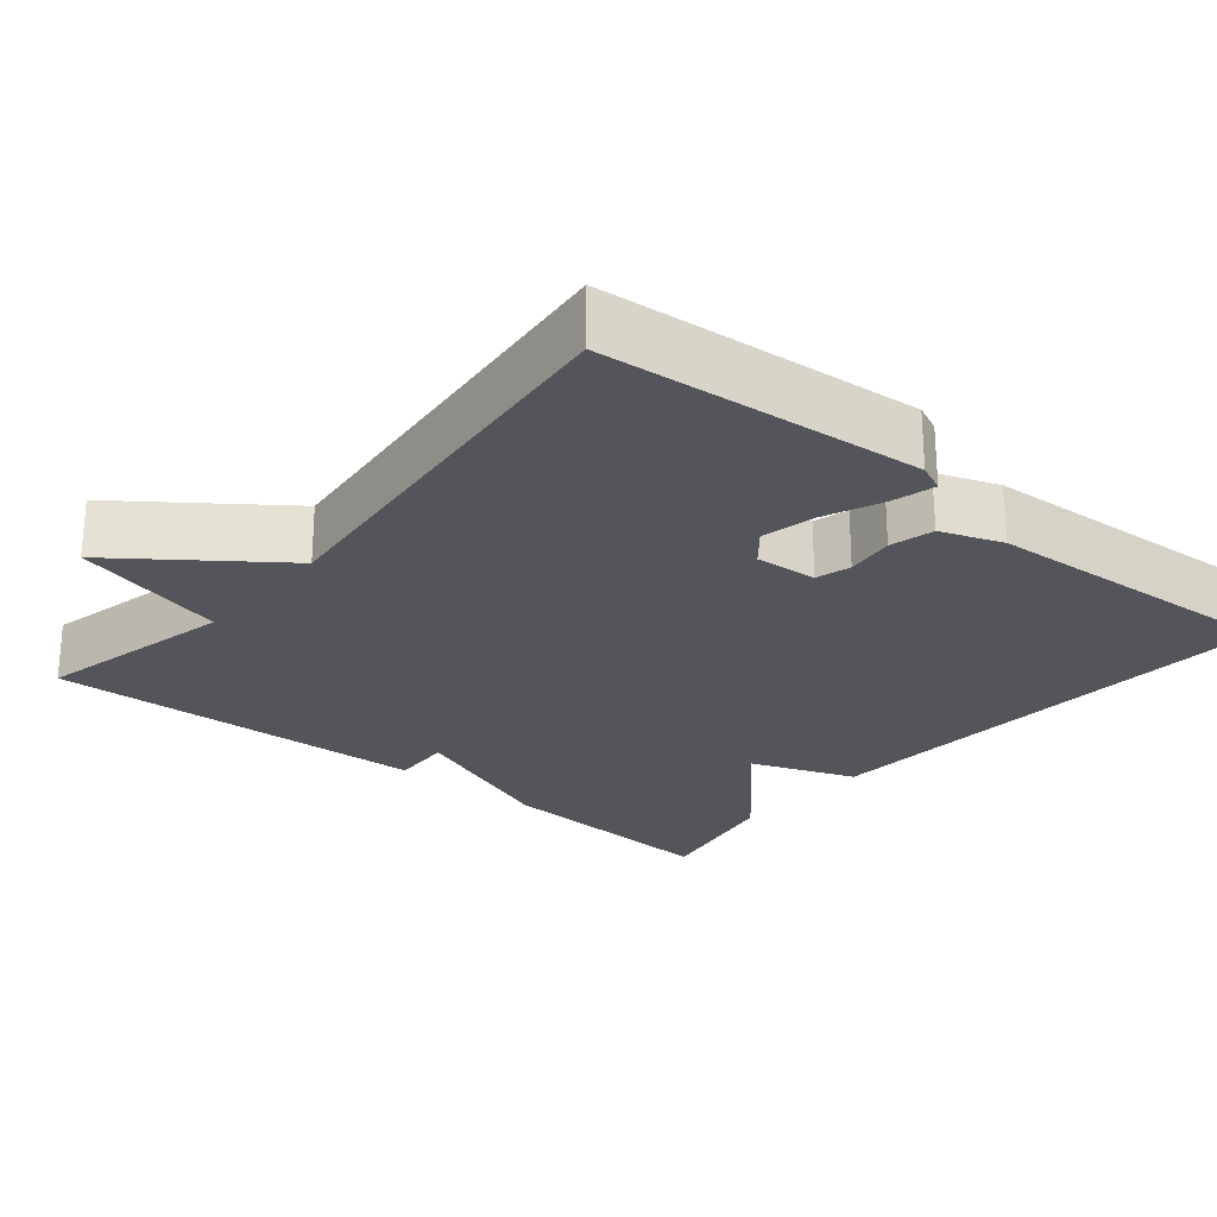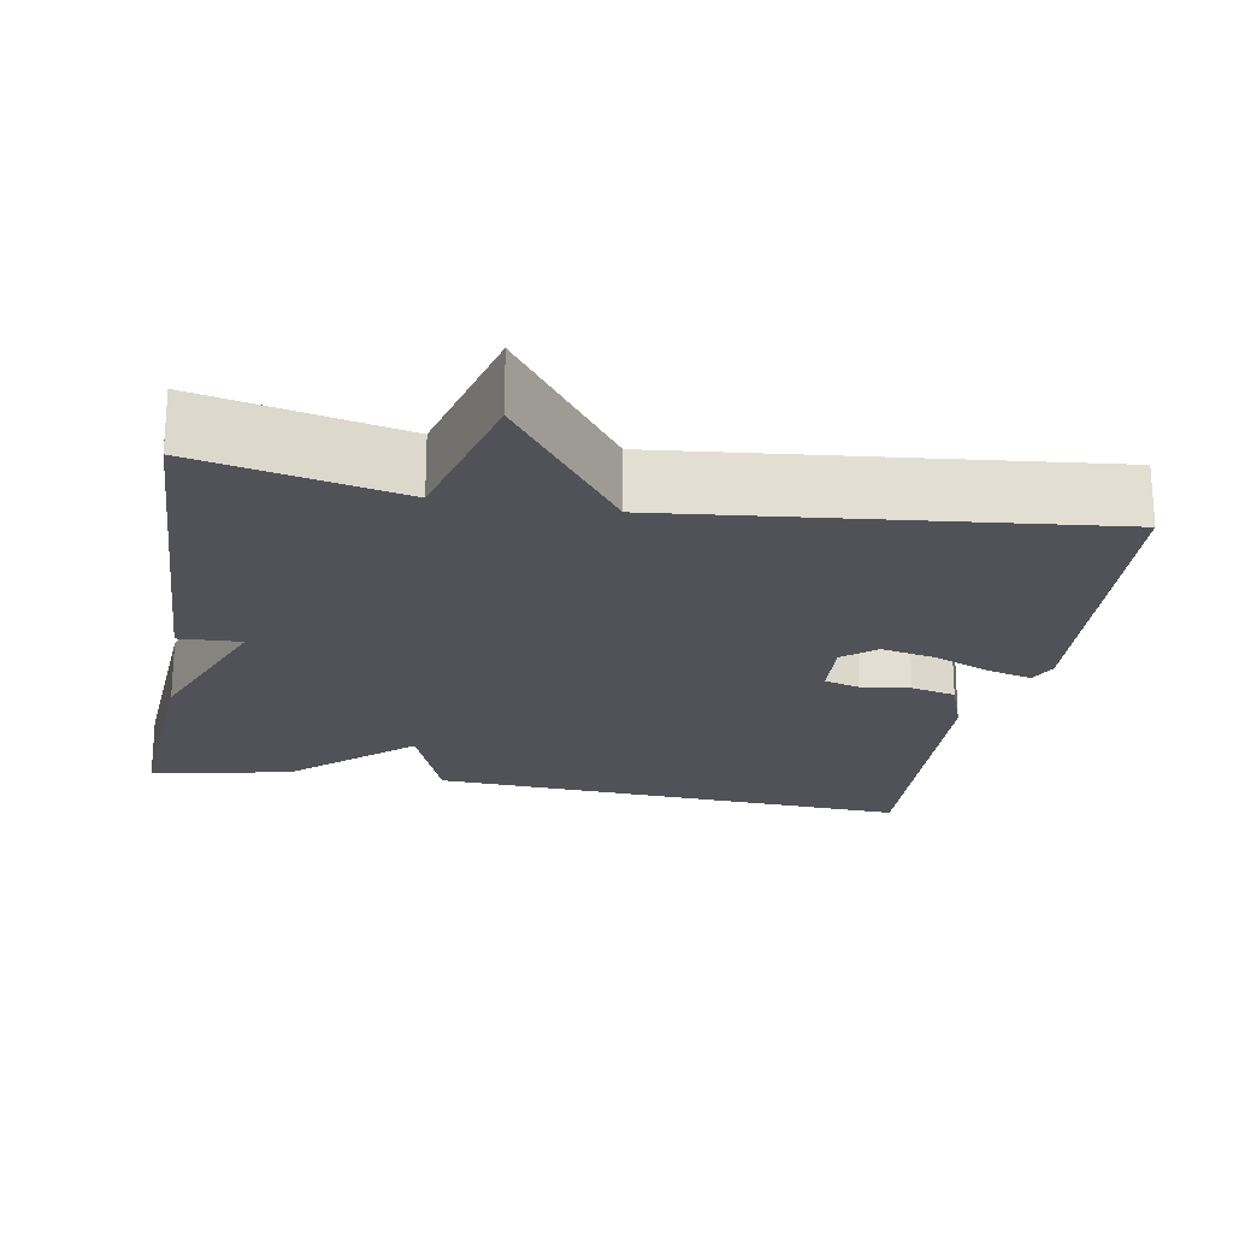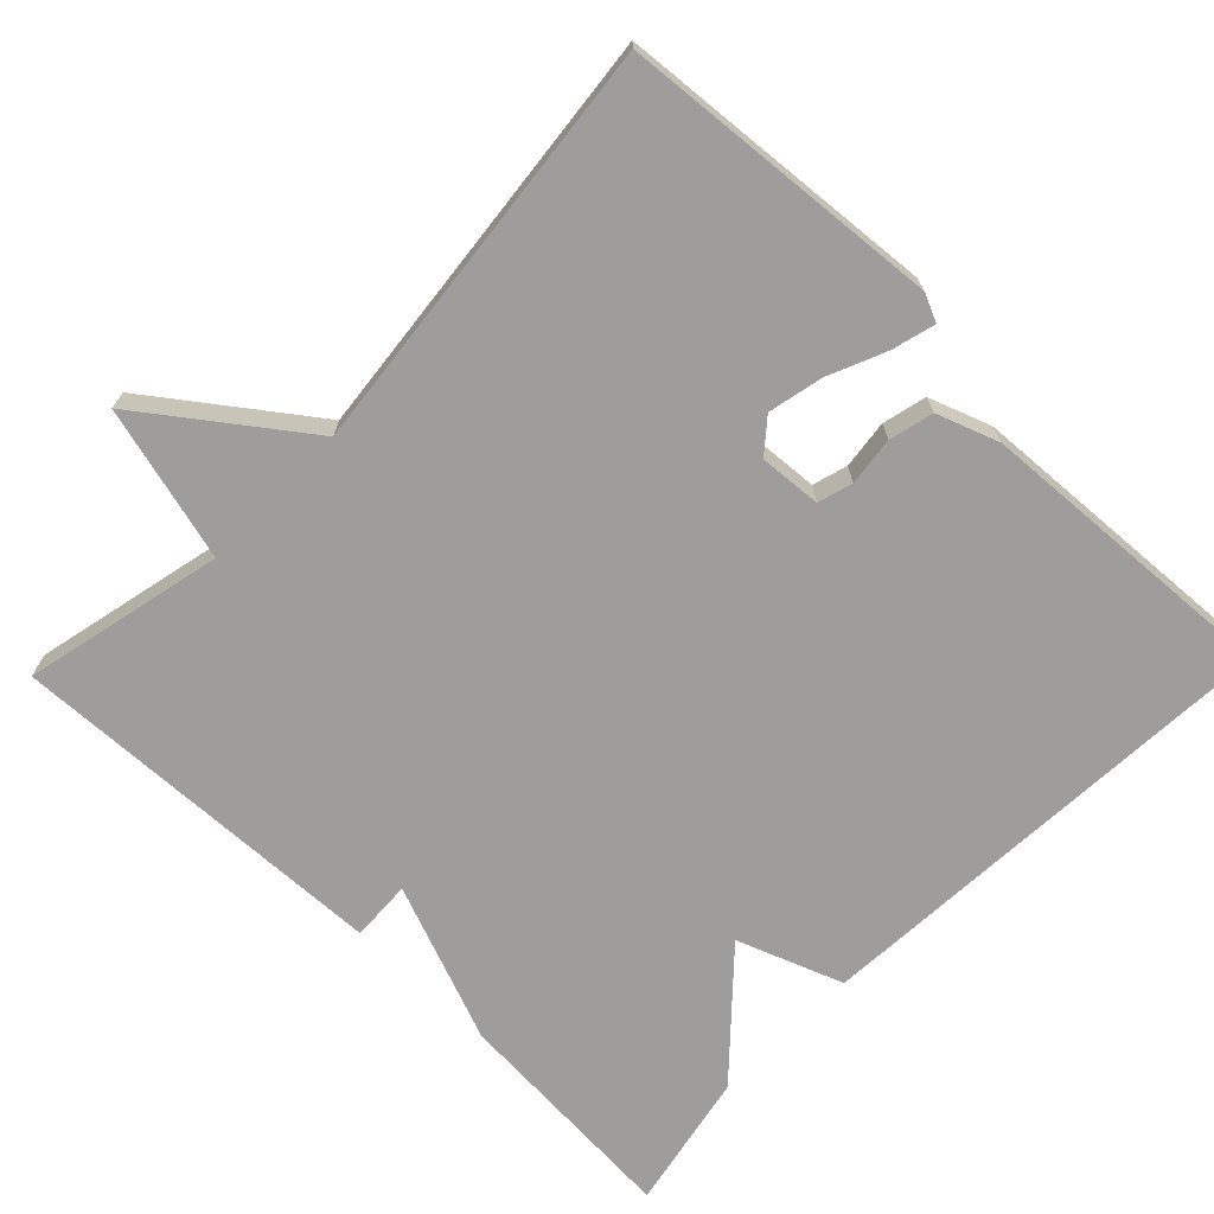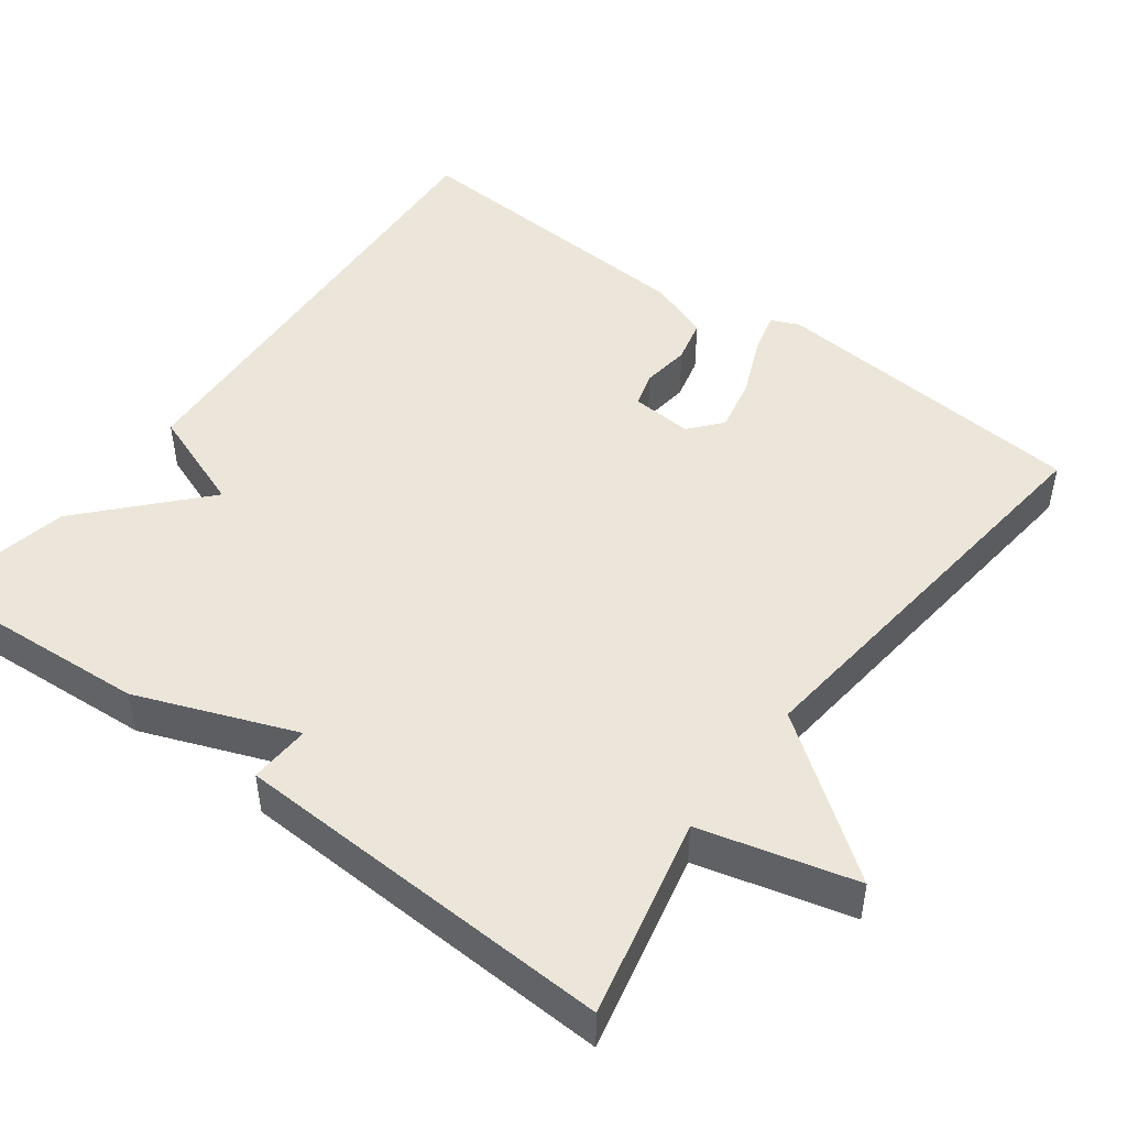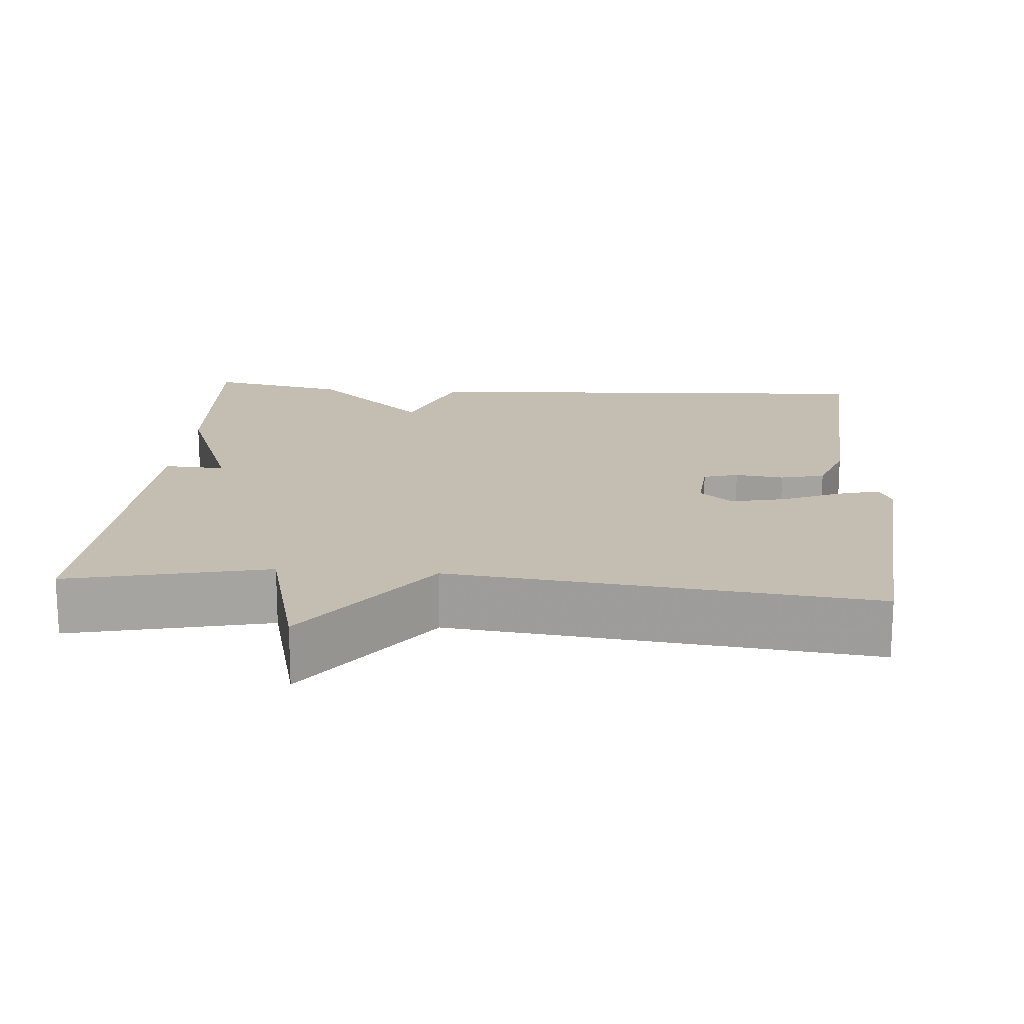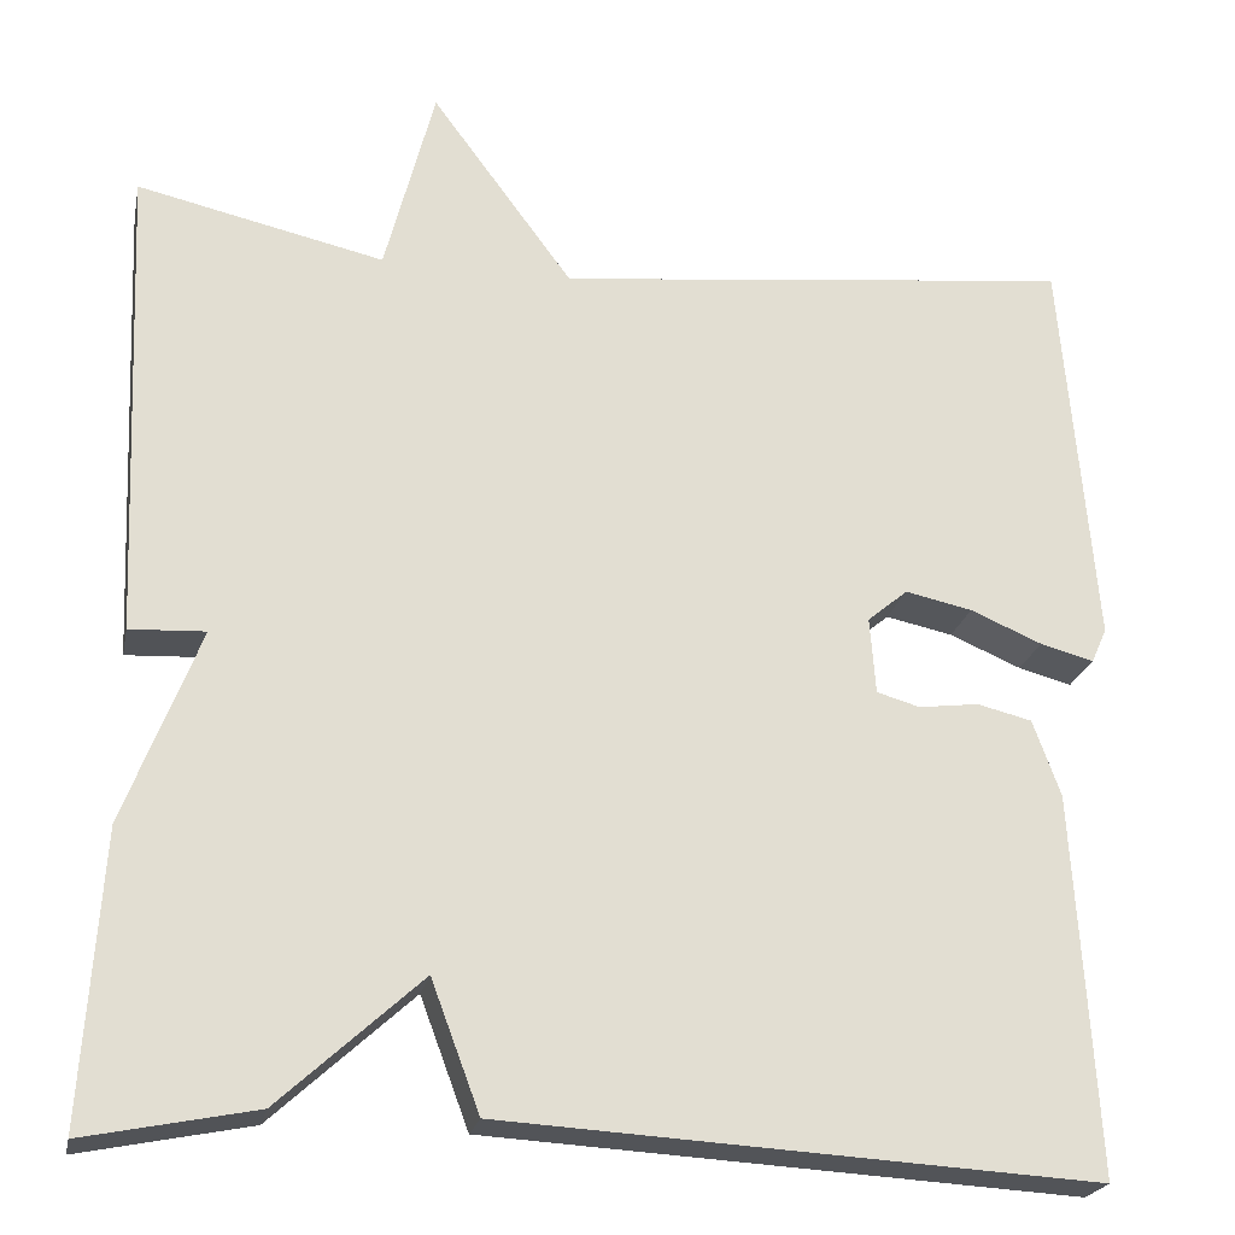
<metadata>
{"format":"obj","ext":"obj","renderer":"f3d","projection":"perspective","resolution":1024,"background":"white","views":[{"elev":-25.0,"azim":50.2,"up":"+Y"},{"elev":-21.5,"azim":-10.1,"up":"+Y"},{"elev":-70.5,"azim":45.9,"up":"+Y"},{"elev":47.8,"azim":-53.3,"up":"+Y"},{"elev":17.2,"azim":4.6,"up":"+Y"},{"elev":-22.5,"azim":-11.6,"up":"+Z"}]}
</metadata>
<code>
v 0.5 0.07 -0.5
v -0.121 0.07 -0.464
v -0.172 0.07 -0.328
v -0.321 0.07 -0.464
v -0.5 0.07 -0.5
v -0.48 0.07 -0.197
v -0.401 0.07 0.007
v -0.48 0.07 0.003
v -0.5 0.07 0.5
v -0.242 0.07 0.442
v -0.19 0.07 0.642
v -0.042 0.07 0.442
v 0.5 0.07 0.5
v 0.535 0.07 0.085
v 0.519 0.07 0.049
v 0.463 0.07 0.064
v 0.388 0.07 0.096
v 0.318 0.07 0.111
v 0.276 0.07 0.076
v 0.282 0.07 -0.004
v 0.327 0.07 -0.017
v 0.39 0.07 -0.009
v 0.447 0.07 -0.023
v 0.476 0.07 -0.103
v 0.5 0 -0.5
v -0.121 0 -0.464
v -0.172 0 -0.328
v -0.321 0 -0.464
v -0.5 0 -0.5
v -0.48 0 -0.197
v -0.401 0 0.007
v -0.48 0 0.003
v -0.5 0 0.5
v -0.242 0 0.442
v -0.19 0 0.642
v -0.042 0 0.442
v 0.5 0 0.5
v 0.535 0 0.085
v 0.519 0 0.049
v 0.463 0 0.064
v 0.388 0 0.096
v 0.318 0 0.111
v 0.276 0 0.076
v 0.282 0 -0.004
v 0.327 0 -0.017
v 0.39 0 -0.009
v 0.447 0 -0.023
v 0.476 0 -0.103
f 1 2 3
f 24 1 3
f 23 24 3
f 22 23 3
f 21 22 3
f 20 21 3
f 19 20 3
f 15 16 17
f 14 15 17
f 13 14 17
f 12 13 17
f 12 17 18
f 10 11 12
f 10 12 18 19
f 9 10 19
f 8 9 19
f 7 8 19
f 5 6 7
f 4 5 7
f 3 4 7
f 3 7 19
f 27 26 25
f 27 25 48
f 27 48 47
f 27 47 46
f 27 46 45
f 27 45 44
f 27 44 43
f 41 40 39
f 41 39 38
f 41 38 37
f 41 37 36
f 42 41 36
f 36 35 34
f 43 42 36 34
f 43 34 33
f 43 33 32
f 43 32 31
f 31 30 29
f 31 29 28
f 31 28 27
f 43 31 27
f 1 25 26 2
f 2 26 27 3
f 3 27 28 4
f 4 28 29 5
f 5 29 30 6
f 6 30 31 7
f 7 31 32 8
f 8 32 33 9
f 9 33 34 10
f 10 34 35 11
f 11 35 36 12
f 12 36 37 13
f 13 37 38 14
f 14 38 39 15
f 15 39 40 16
f 16 40 41 17
f 17 41 42 18
f 18 42 43 19
f 19 43 44 20
f 20 44 45 21
f 21 45 46 22
f 22 46 47 23
f 23 47 48 24
f 24 48 25 1

</code>
